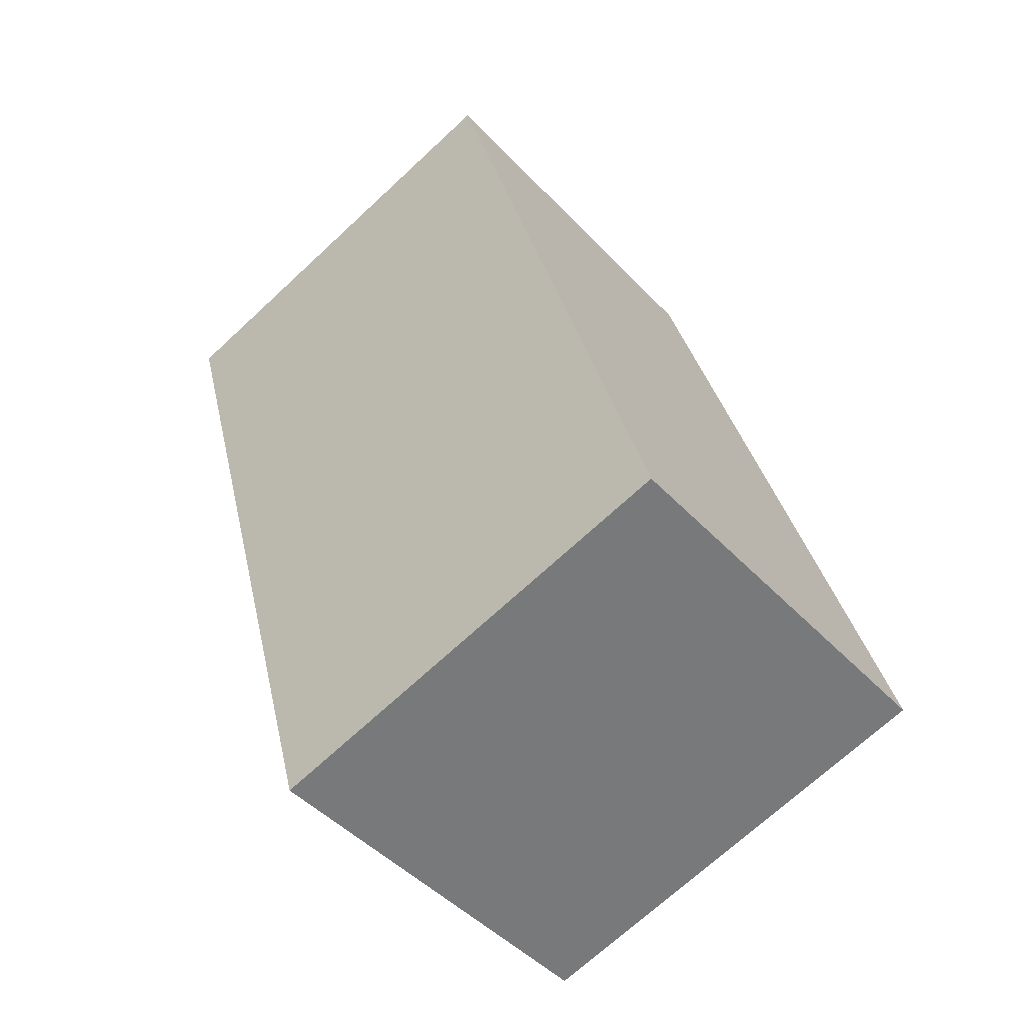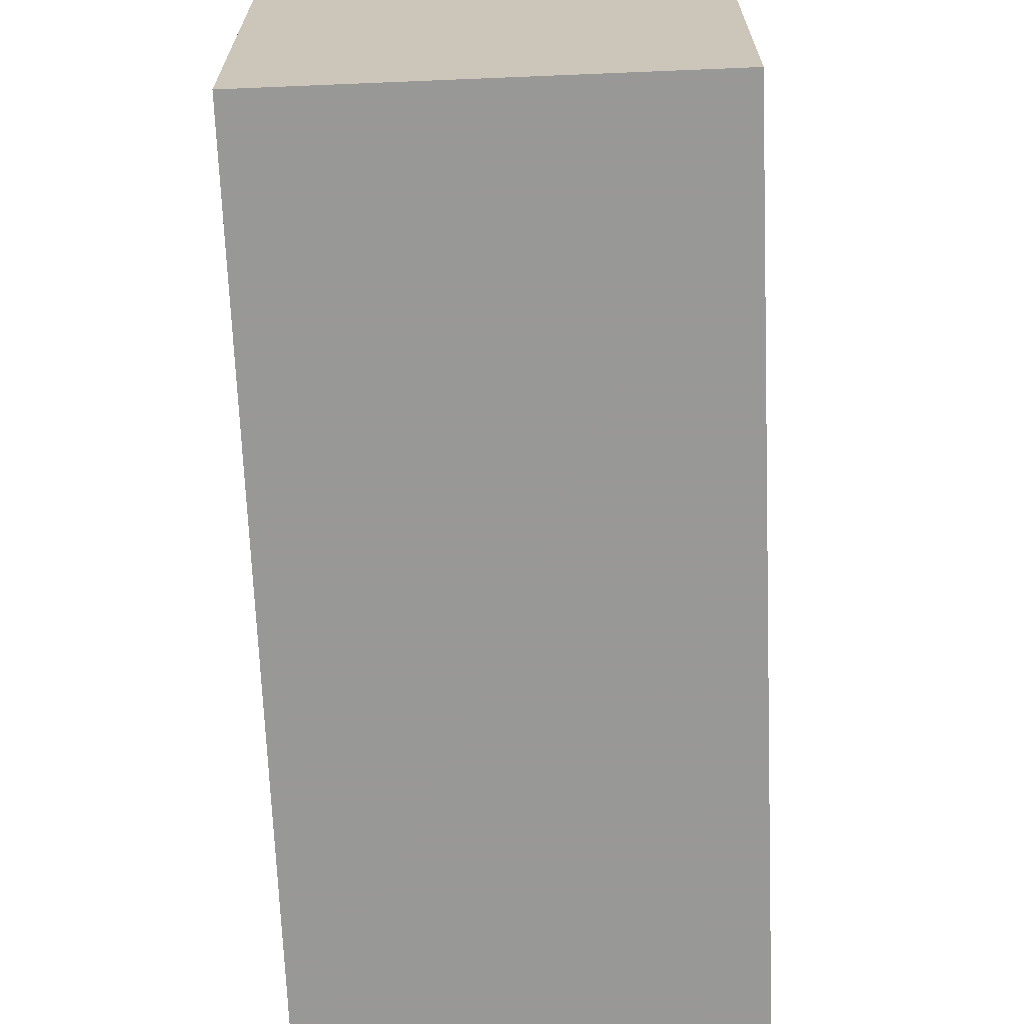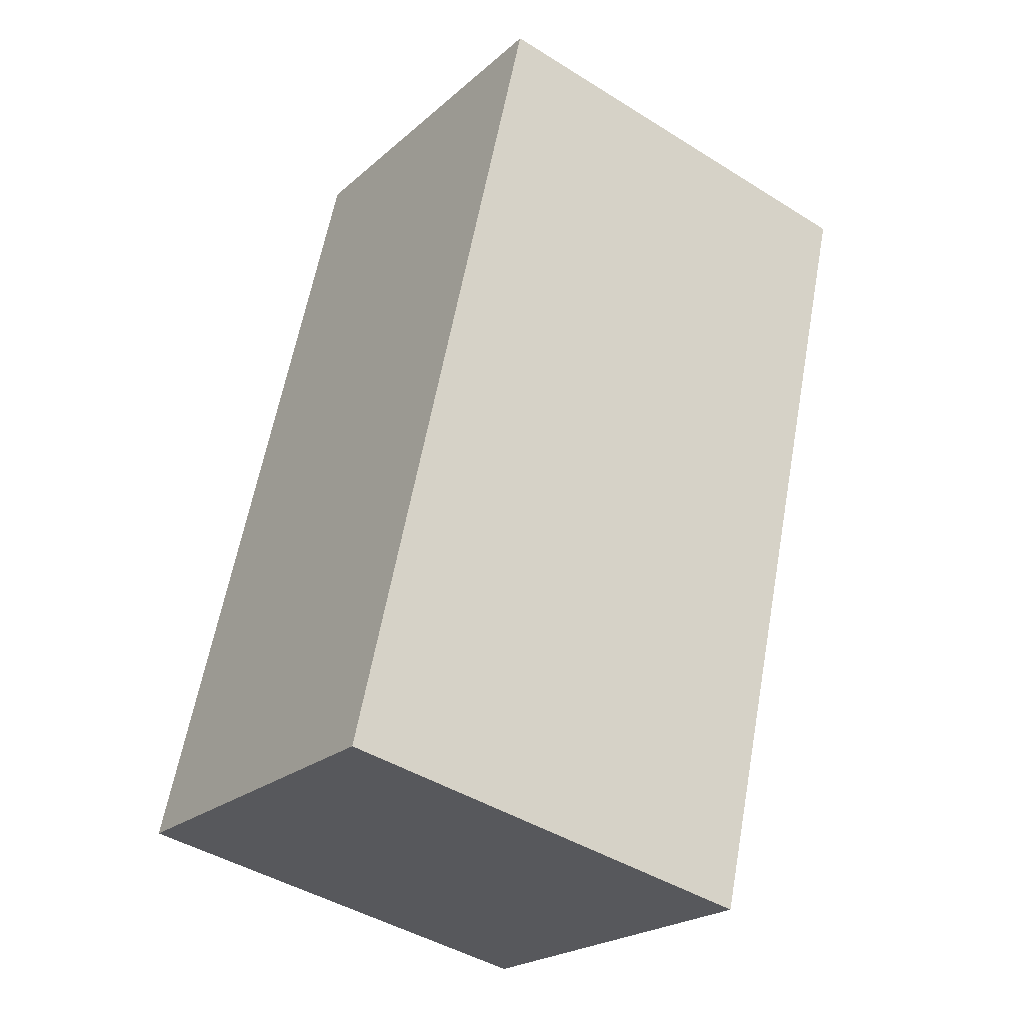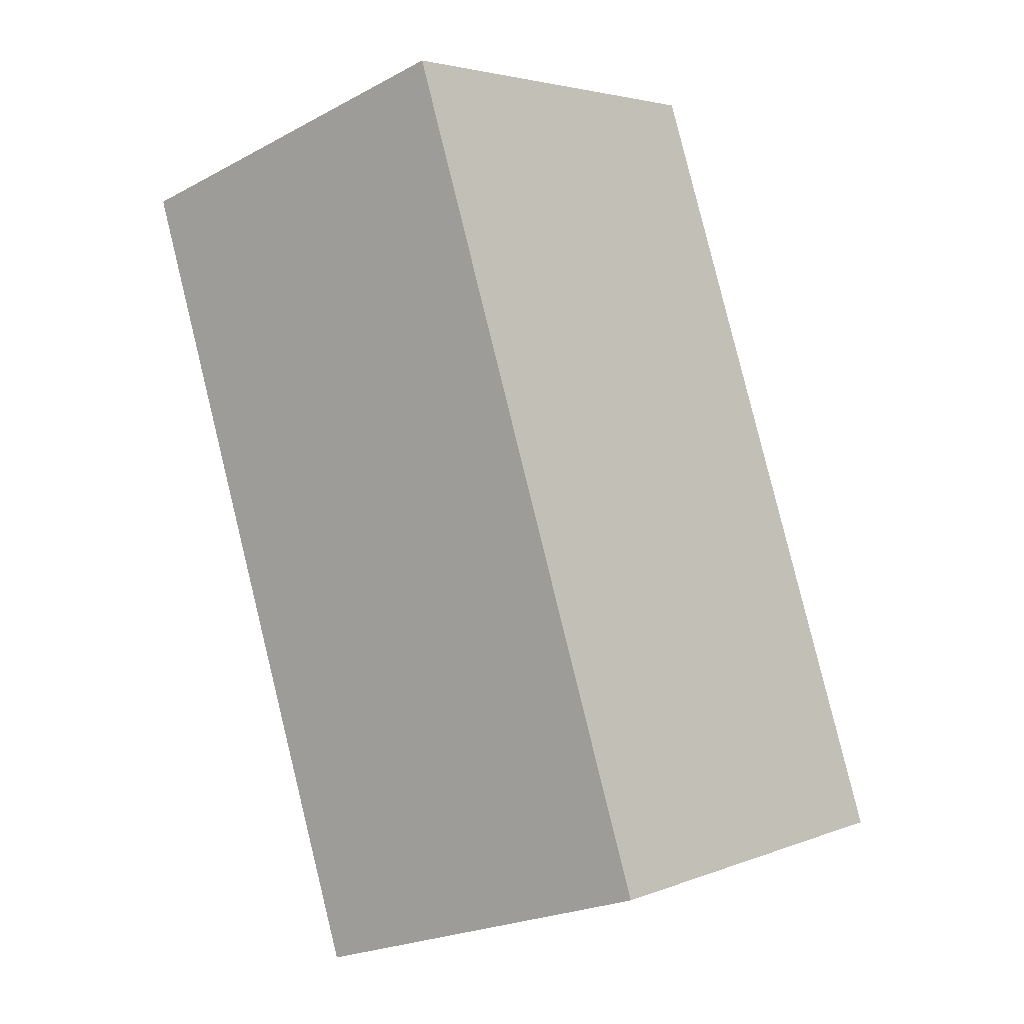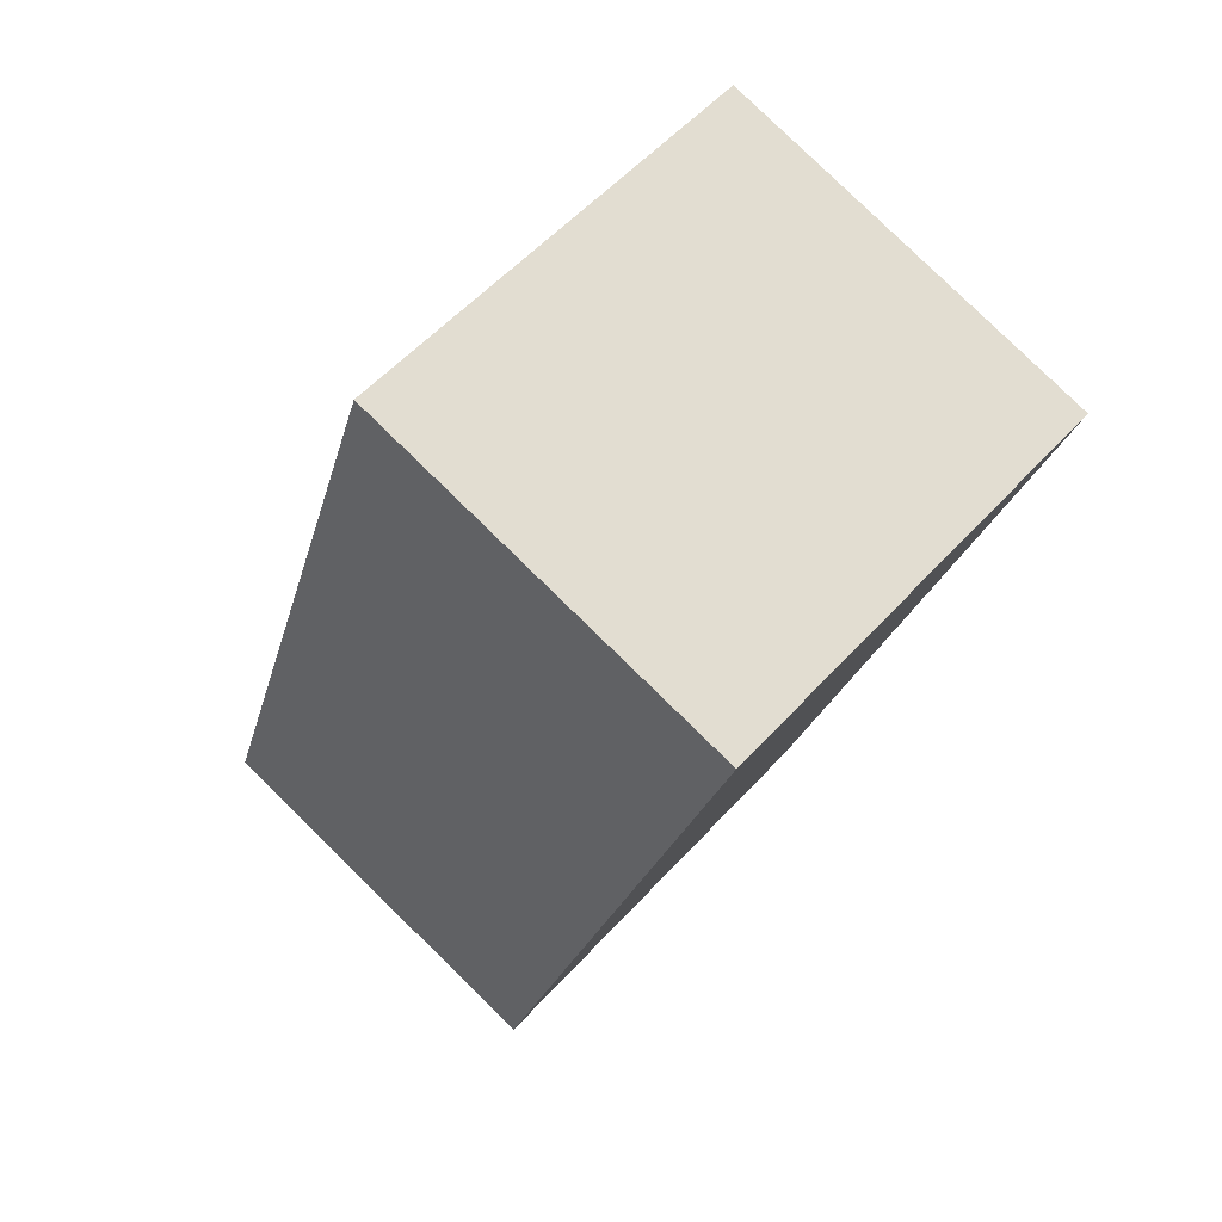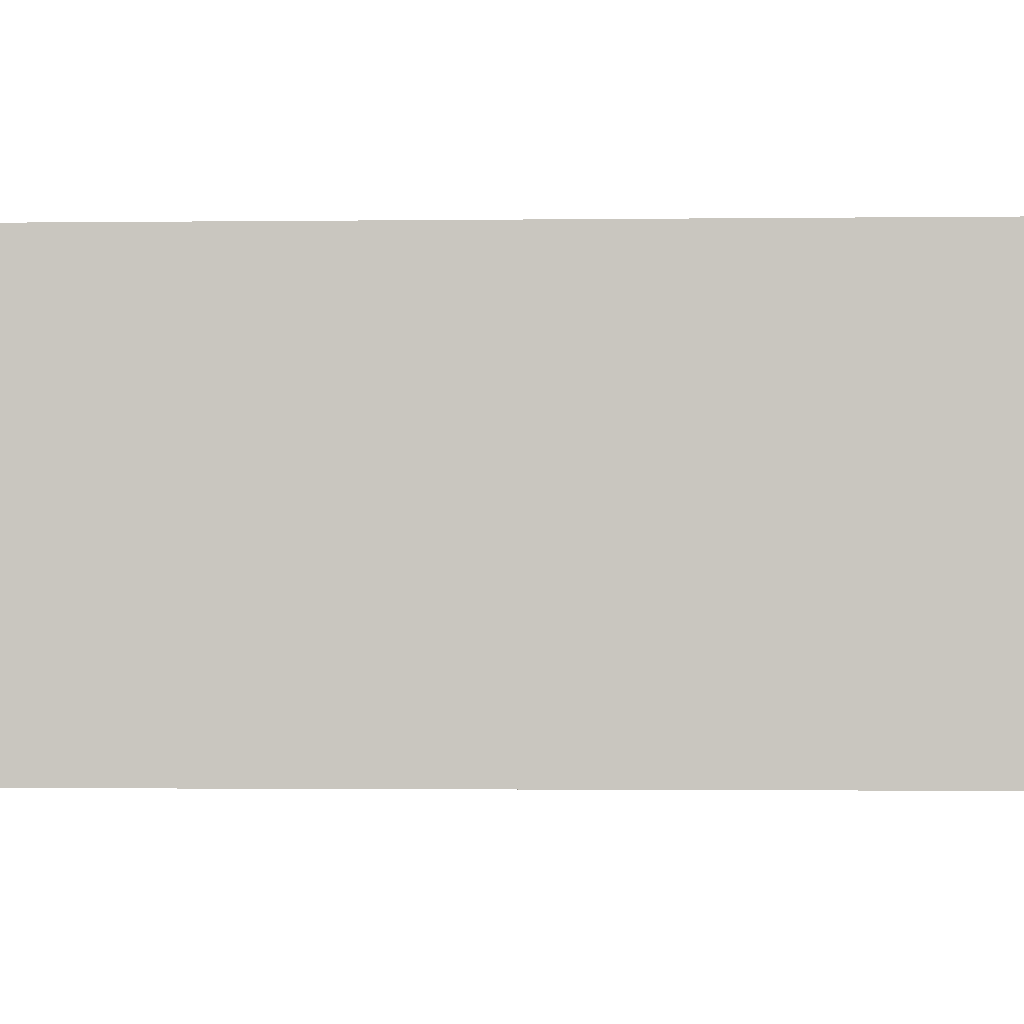
<metadata>
{"format":"obj","ext":"obj","renderer":"f3d","projection":"perspective","resolution":1024,"background":"white","views":[{"elev":-70.4,"azim":132.9,"up":"+Z"},{"elev":-68.5,"azim":-160.0,"up":"+Y"},{"elev":-43.8,"azim":53.7,"up":"+Z"},{"elev":3.7,"azim":-141.8,"up":"+Z"},{"elev":55.5,"azim":41.3,"up":"+Z"},{"elev":-1.9,"azim":-69.9,"up":"+Y"}]}
</metadata>
<code>
v 4.96 -0.01191 -4.11
v 4.873 -0.01191 -4.386
v 4.743 -0.01191 -4.345
v 4.743 -0.01191 -4.345
v 4.831 -0.01191 -4.069
v 4.96 -0.1639 -4.11
v 4.831 -0.1639 -4.069
v 4.743 -0.1639 -4.345
v 4.743 -0.1639 -4.345
v 4.873 -0.1639 -4.386
v 4.831 -0.1639 -4.069
v 4.96 -0.1639 -4.11
v 4.96 -0.01191 -4.11
v 4.831 -0.01191 -4.069
v 4.873 -0.1639 -4.386
v 4.743 -0.1639 -4.345
v 4.743 -0.01191 -4.345
v 4.873 -0.01191 -4.386
v 4.96 -0.1639 -4.11
v 4.873 -0.1639 -4.386
v 4.873 -0.01191 -4.386
v 4.96 -0.01191 -4.11
f 1 2 3
f 1 3 4
f 1 4 5
f 6 7 8
f 6 8 9
f 6 9 10
f 11 12 13
f 11 13 14
f 8 7 5
f 8 5 4
f 9 8 4
f 9 4 3
f 15 16 17
f 15 17 18
f 19 20 21
f 19 21 22

</code>
